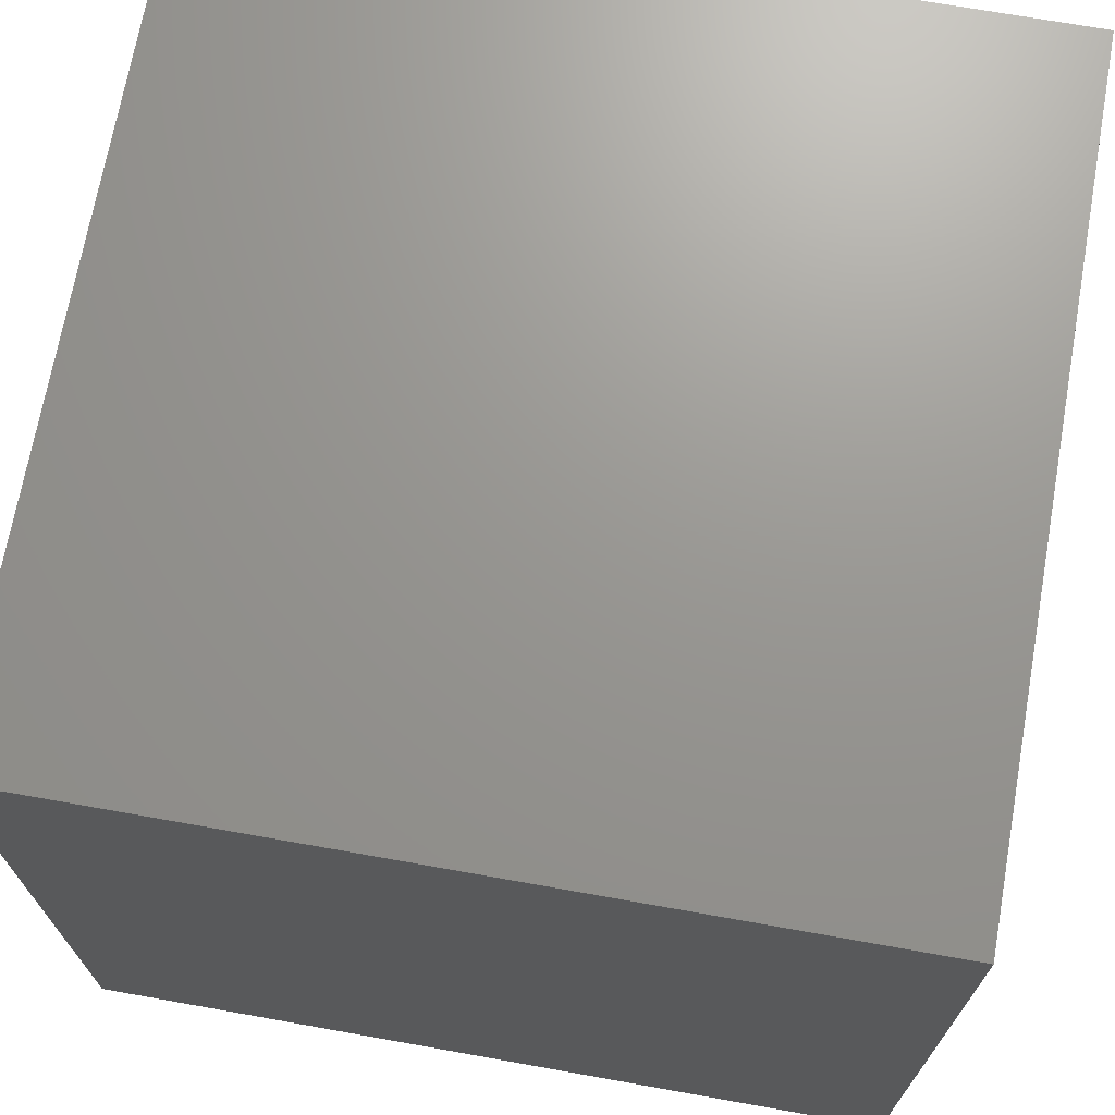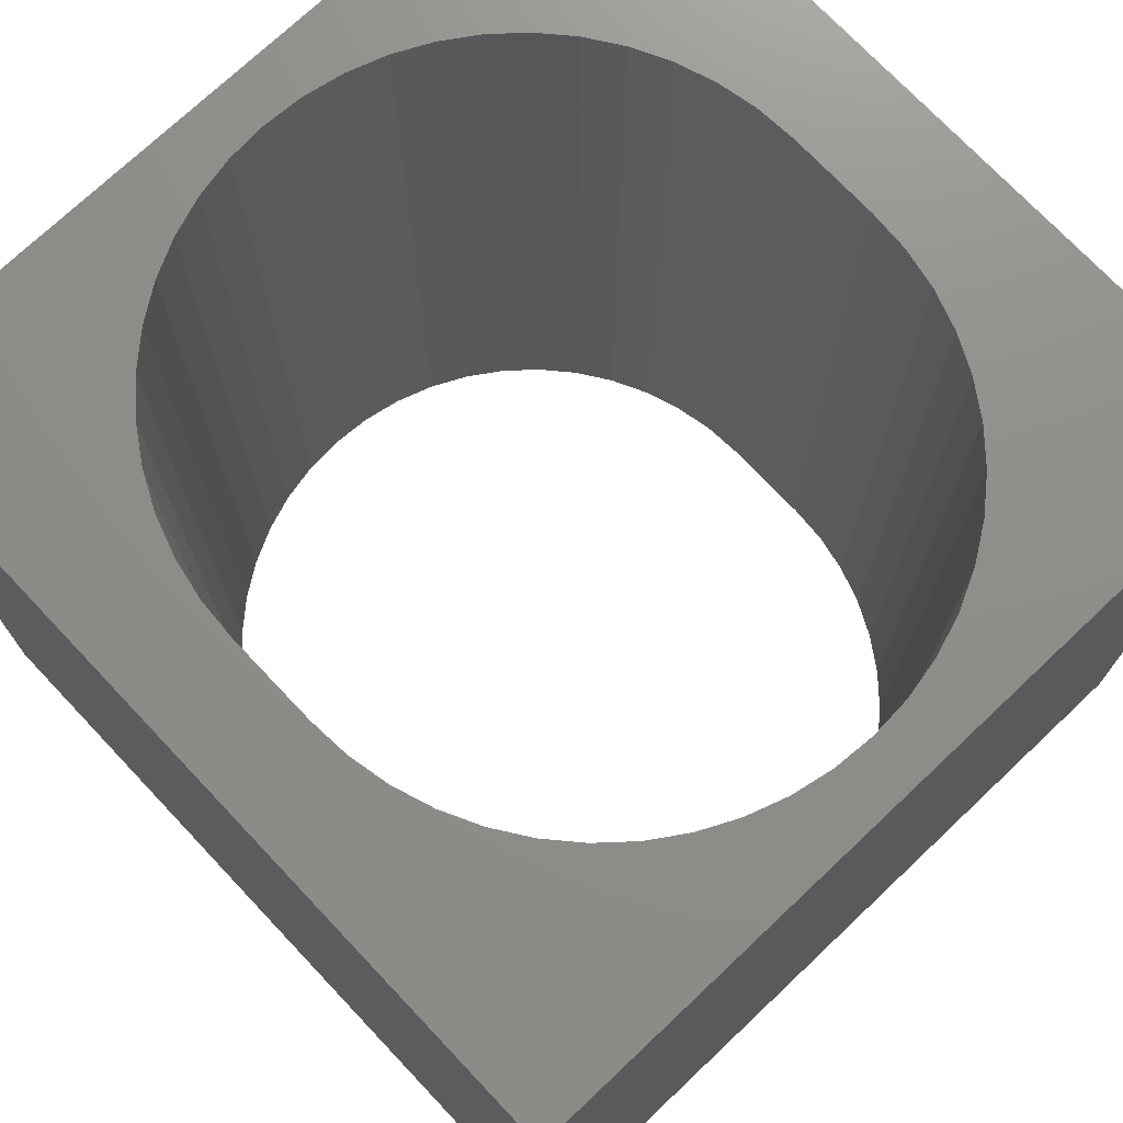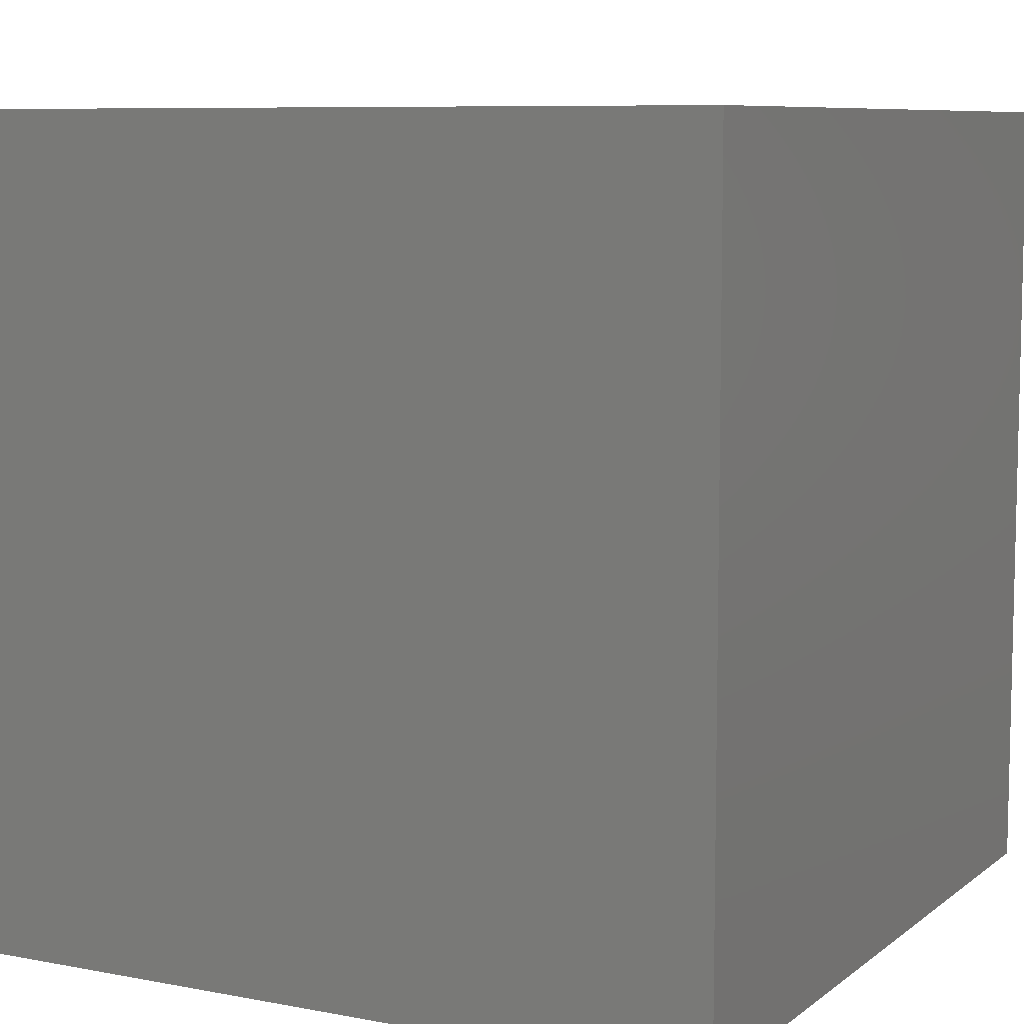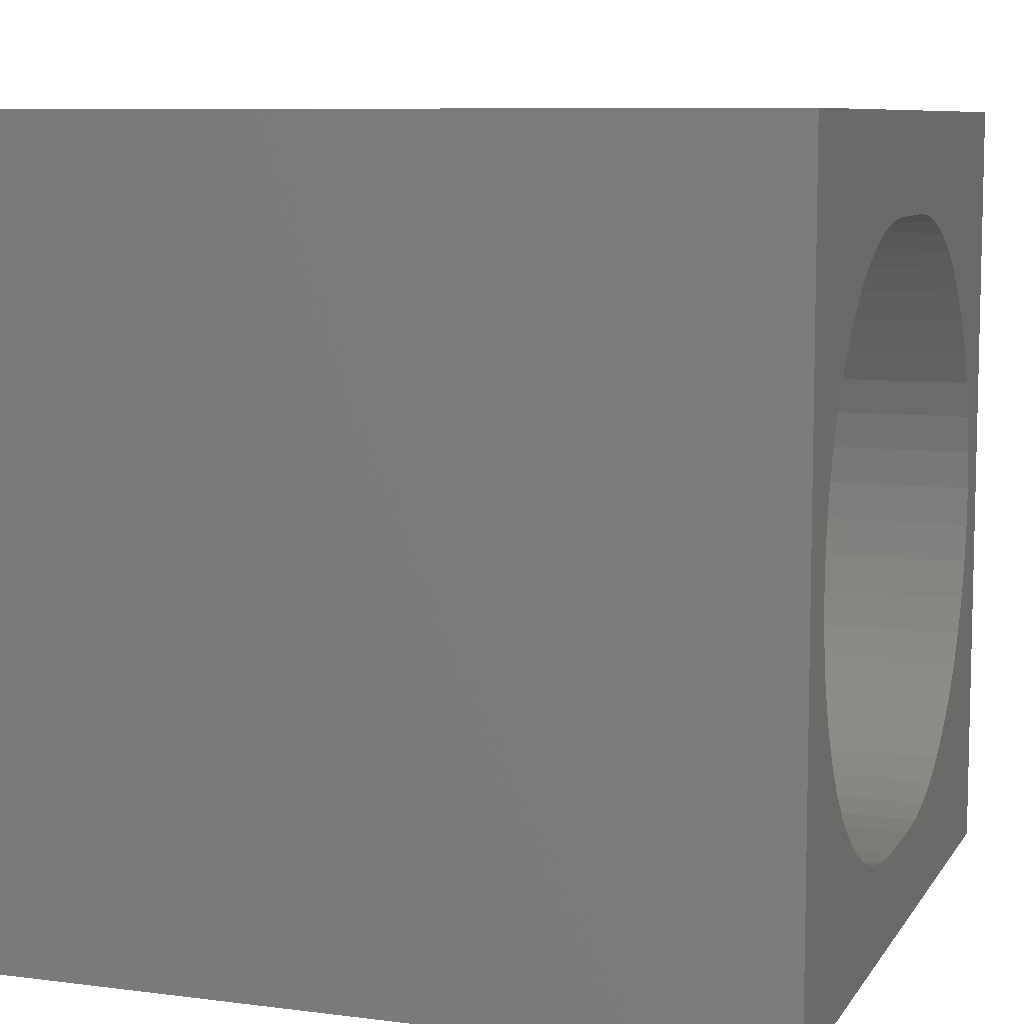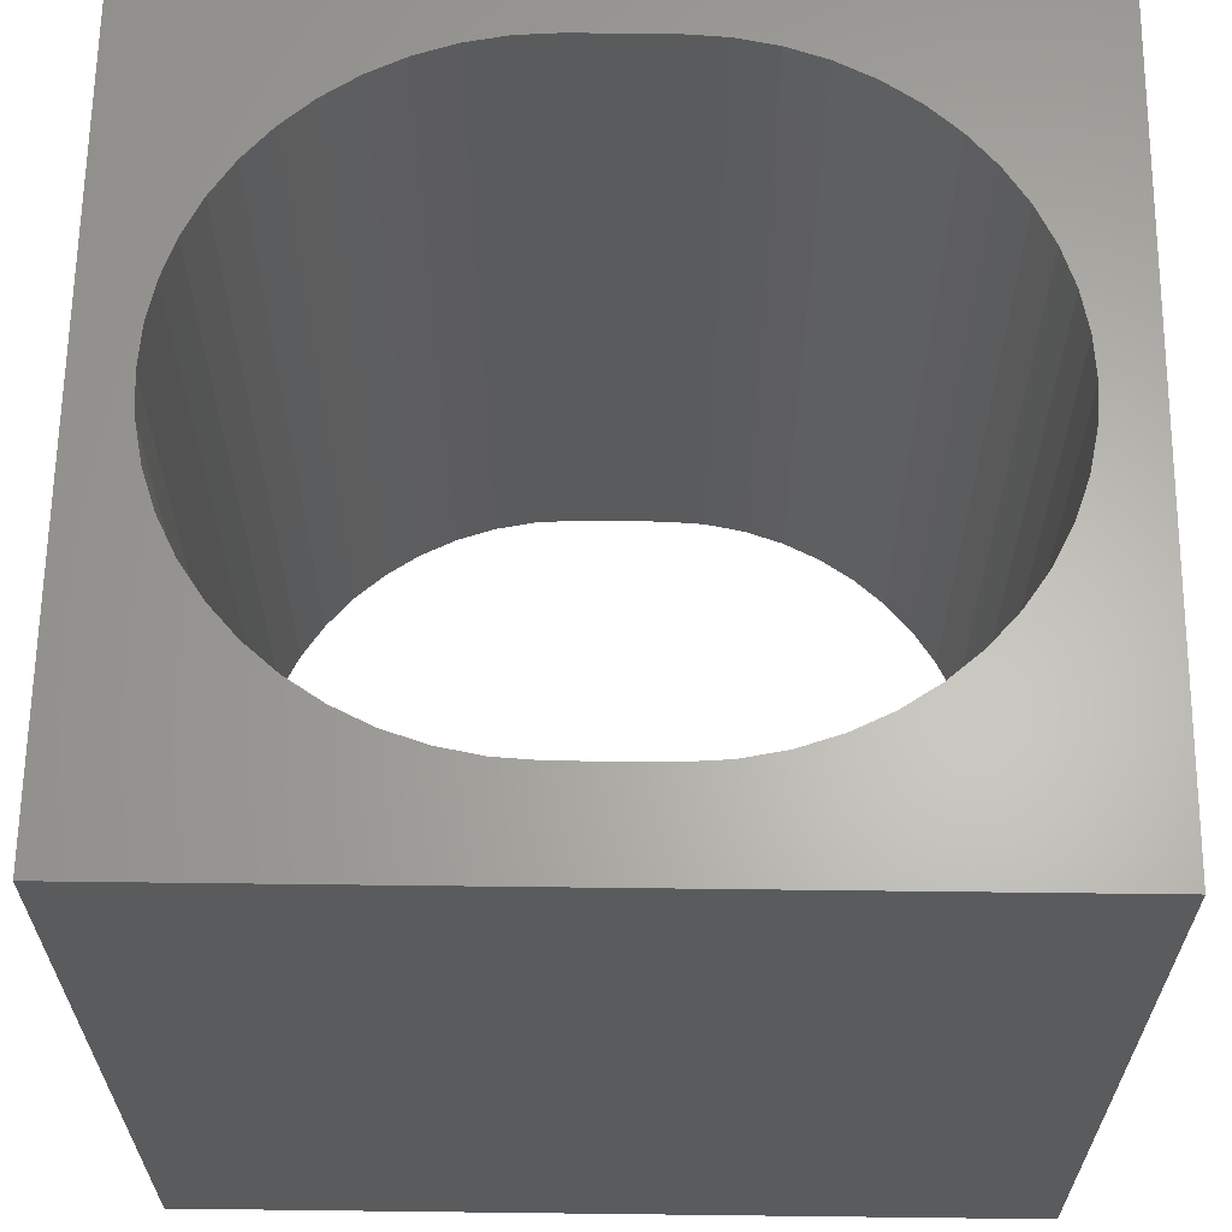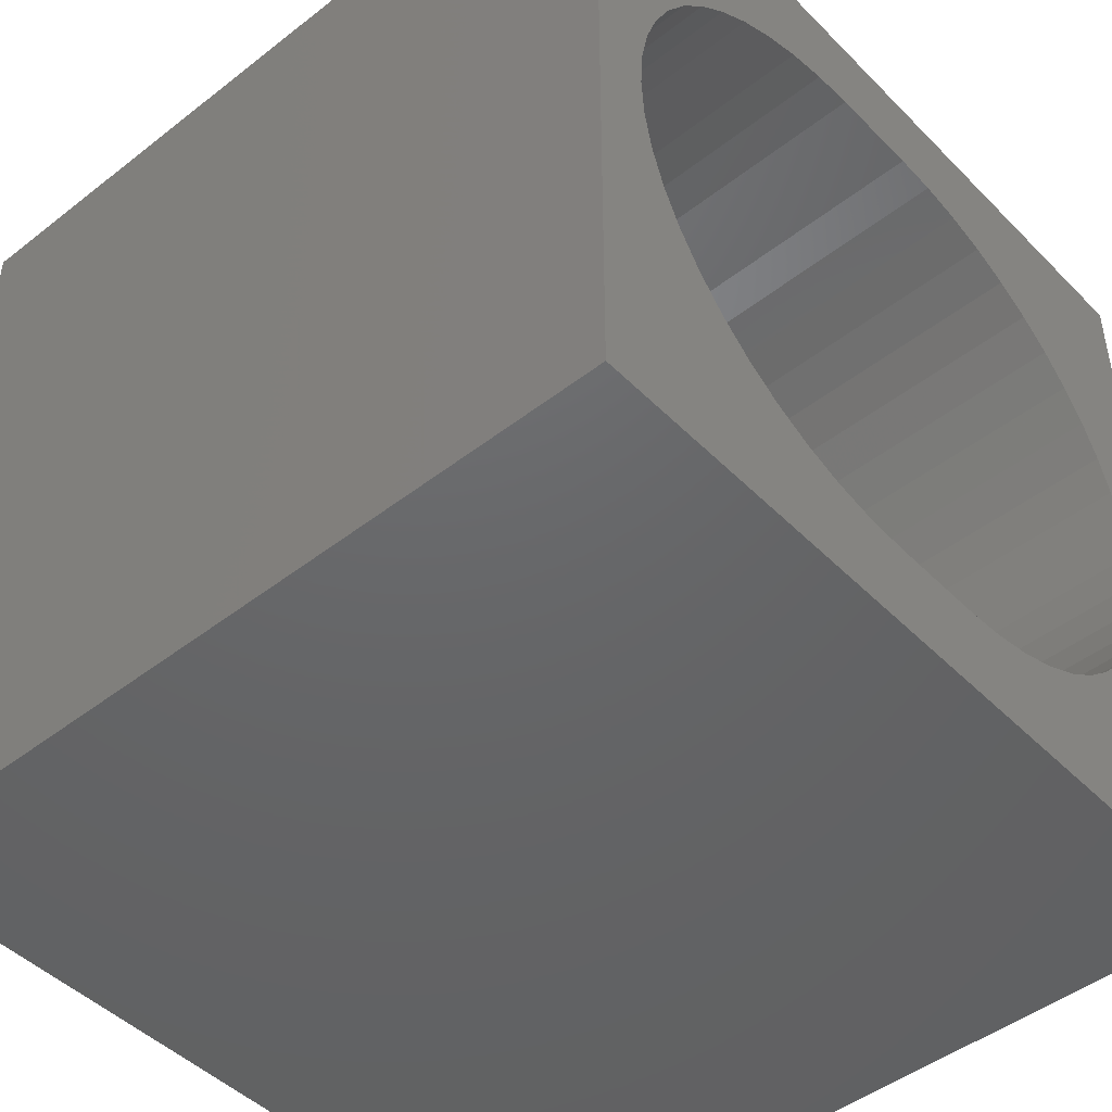
<metadata>
{"format":"stl","ext":"stl","renderer":"f3d","projection":"perspective","resolution":1024,"background":"white","views":[{"elev":70.3,"azim":-79.9,"up":"+Y"},{"elev":73.6,"azim":46.6,"up":"+Z"},{"elev":8.1,"azim":117.9,"up":"+Z"},{"elev":8.3,"azim":-70.6,"up":"+Y"},{"elev":63.8,"azim":0.7,"up":"+Z"},{"elev":-46.6,"azim":-48.5,"up":"+Y"}]}
</metadata>
<code>
# stl→obj: 108 verts, 216 faces
v 0 10 10
v 0 10 0
v 0 0 10
v 0 0 0
v 2.99 1.446 10
v 2.543 1.666 10
v 3.461 1.285 10
v 9.244 3.978 10
v 9.083 3.506 10
v 10 0 10
v 8.863 3.06 10
v 8.586 2.645 10
v 2.129 1.943 10
v 1.754 2.271 10
v 1.426 2.645 10
v 2.129 7.985 10
v 1.754 7.656 10
v 1.426 7.282 10
v 2.543 8.262 10
v 2.99 8.482 10
v 3.461 8.642 10
v 10 10 10
v 6.062 8.739 10
v 6.551 8.642 10
v 8.863 6.868 10
v 9.083 6.421 10
v 9.244 5.949 10
v 7.022 8.482 10
v 7.469 8.262 10
v 7.883 7.985 10
v 8.258 2.271 10
v 7.883 1.943 10
v 7.469 1.666 10
v 1.149 3.06 10
v 0.9286 3.506 10
v 0.7685 3.978 10
v 3.95 8.739 10
v 4.447 8.772 10
v 5.565 8.772 10
v 8.258 7.656 10
v 8.586 7.282 10
v 9.341 5.461 10
v 9.373 4.964 10
v 9.341 4.467 10
v 7.022 1.446 10
v 6.551 1.285 10
v 6.062 1.188 10
v 0.6713 4.467 10
v 0.6387 4.964 10
v 0.6713 5.461 10
v 0.7685 5.949 10
v 0.9286 6.421 10
v 1.149 6.868 10
v 5.565 1.156 10
v 4.447 1.156 10
v 3.95 1.188 10
v 10 10 0
v 10 0 0
v 1.754 7.656 0
v 1.426 7.282 0
v 1.754 2.271 0
v 2.129 1.943 0
v 2.543 1.666 0
v 2.99 1.446 0
v 3.461 1.285 0
v 9.083 3.506 0
v 9.244 3.978 0
v 1.149 6.868 0
v 0.9286 6.421 0
v 0.7685 5.949 0
v 7.883 7.985 0
v 7.469 8.262 0
v 3.461 8.642 0
v 2.99 8.482 0
v 0.6713 5.461 0
v 0.6387 4.964 0
v 0.6713 4.467 0
v 0.7685 3.978 0
v 0.9286 3.506 0
v 8.258 7.656 0
v 2.543 8.262 0
v 2.129 7.985 0
v 1.149 3.06 0
v 1.426 2.645 0
v 6.062 1.188 0
v 6.551 1.285 0
v 7.022 1.446 0
v 8.258 2.271 0
v 8.586 2.645 0
v 8.863 3.06 0
v 9.341 4.467 0
v 9.373 4.964 0
v 9.341 5.461 0
v 9.244 5.949 0
v 9.083 6.421 0
v 7.022 8.482 0
v 6.551 8.642 0
v 6.062 8.739 0
v 3.95 1.188 0
v 4.447 1.156 0
v 5.565 1.156 0
v 7.469 1.666 0
v 7.883 1.943 0
v 8.863 6.868 0
v 8.586 7.282 0
v 5.565 8.772 0
v 4.447 8.772 0
v 3.95 8.739 0
f 1 2 3
f 3 2 4
f 5 6 3
f 5 3 7
f 8 9 10
f 10 9 11
f 10 11 12
f 6 13 3
f 3 13 14
f 3 14 15
f 16 1 17
f 17 1 18
f 16 19 1
f 1 19 20
f 1 20 21
f 22 23 24
f 25 26 22
f 22 26 27
f 24 28 22
f 22 28 29
f 22 29 30
f 12 31 10
f 10 31 32
f 10 32 33
f 15 34 3
f 3 34 35
f 3 35 36
f 21 37 1
f 1 37 38
f 1 38 22
f 22 38 39
f 22 39 23
f 30 40 22
f 22 40 41
f 22 41 25
f 27 42 22
f 22 42 43
f 22 43 10
f 10 43 44
f 10 44 8
f 33 45 10
f 10 45 46
f 10 46 47
f 36 48 3
f 3 48 49
f 3 49 1
f 1 49 50
f 1 50 51
f 51 52 1
f 1 52 53
f 1 53 18
f 47 54 10
f 10 54 55
f 10 55 3
f 3 55 56
f 3 56 7
f 57 22 58
f 58 22 10
f 59 60 2
f 61 62 4
f 62 63 4
f 4 63 64
f 4 64 65
f 58 66 67
f 60 68 2
f 2 68 69
f 2 69 70
f 71 72 57
f 2 73 74
f 70 75 2
f 2 75 76
f 2 76 4
f 76 77 4
f 4 77 78
f 4 78 79
f 71 57 80
f 74 81 2
f 2 81 82
f 2 82 59
f 79 83 4
f 4 83 84
f 4 84 61
f 85 86 58
f 58 86 87
f 88 89 58
f 58 89 90
f 58 90 66
f 67 91 58
f 58 91 92
f 58 92 57
f 92 93 57
f 57 93 94
f 57 94 95
f 72 96 57
f 57 96 97
f 57 97 98
f 65 99 4
f 4 99 100
f 4 100 58
f 58 100 101
f 58 101 85
f 87 102 58
f 58 102 103
f 58 103 88
f 95 104 57
f 57 104 105
f 57 105 80
f 98 106 57
f 57 106 107
f 57 107 2
f 2 107 108
f 2 108 73
f 22 57 1
f 1 57 2
f 58 10 4
f 4 10 3
f 107 38 37
f 107 37 108
f 108 37 21
f 108 21 73
f 73 21 20
f 73 20 74
f 74 20 19
f 74 19 81
f 81 19 16
f 81 16 82
f 82 16 17
f 82 17 59
f 59 17 18
f 59 18 60
f 60 18 53
f 60 53 68
f 68 53 52
f 68 52 69
f 69 52 51
f 69 51 70
f 70 51 50
f 70 50 75
f 75 50 49
f 75 49 76
f 76 49 48
f 76 48 77
f 77 48 36
f 77 36 78
f 78 36 35
f 78 35 79
f 79 35 34
f 79 34 83
f 83 34 15
f 83 15 84
f 84 15 14
f 84 14 61
f 61 14 13
f 61 13 62
f 62 13 6
f 62 6 63
f 63 6 5
f 63 5 64
f 64 5 7
f 64 7 65
f 65 7 56
f 65 56 99
f 99 56 55
f 99 55 100
f 107 106 38
f 38 106 39
f 101 54 47
f 101 47 85
f 85 47 46
f 85 46 86
f 86 46 45
f 86 45 87
f 87 45 33
f 87 33 102
f 102 33 32
f 102 32 103
f 103 32 31
f 103 31 88
f 88 31 12
f 88 12 89
f 89 12 11
f 89 11 90
f 90 11 9
f 90 9 66
f 66 9 8
f 66 8 67
f 67 8 44
f 67 44 91
f 91 44 43
f 91 43 92
f 92 43 42
f 92 42 93
f 93 42 27
f 93 27 94
f 94 27 26
f 94 26 95
f 95 26 25
f 95 25 104
f 104 25 41
f 104 41 105
f 105 41 40
f 105 40 80
f 80 40 30
f 80 30 71
f 71 30 29
f 71 29 72
f 72 29 28
f 72 28 96
f 96 28 24
f 96 24 97
f 97 24 23
f 97 23 98
f 98 23 39
f 98 39 106
f 101 100 54
f 54 100 55

</code>
